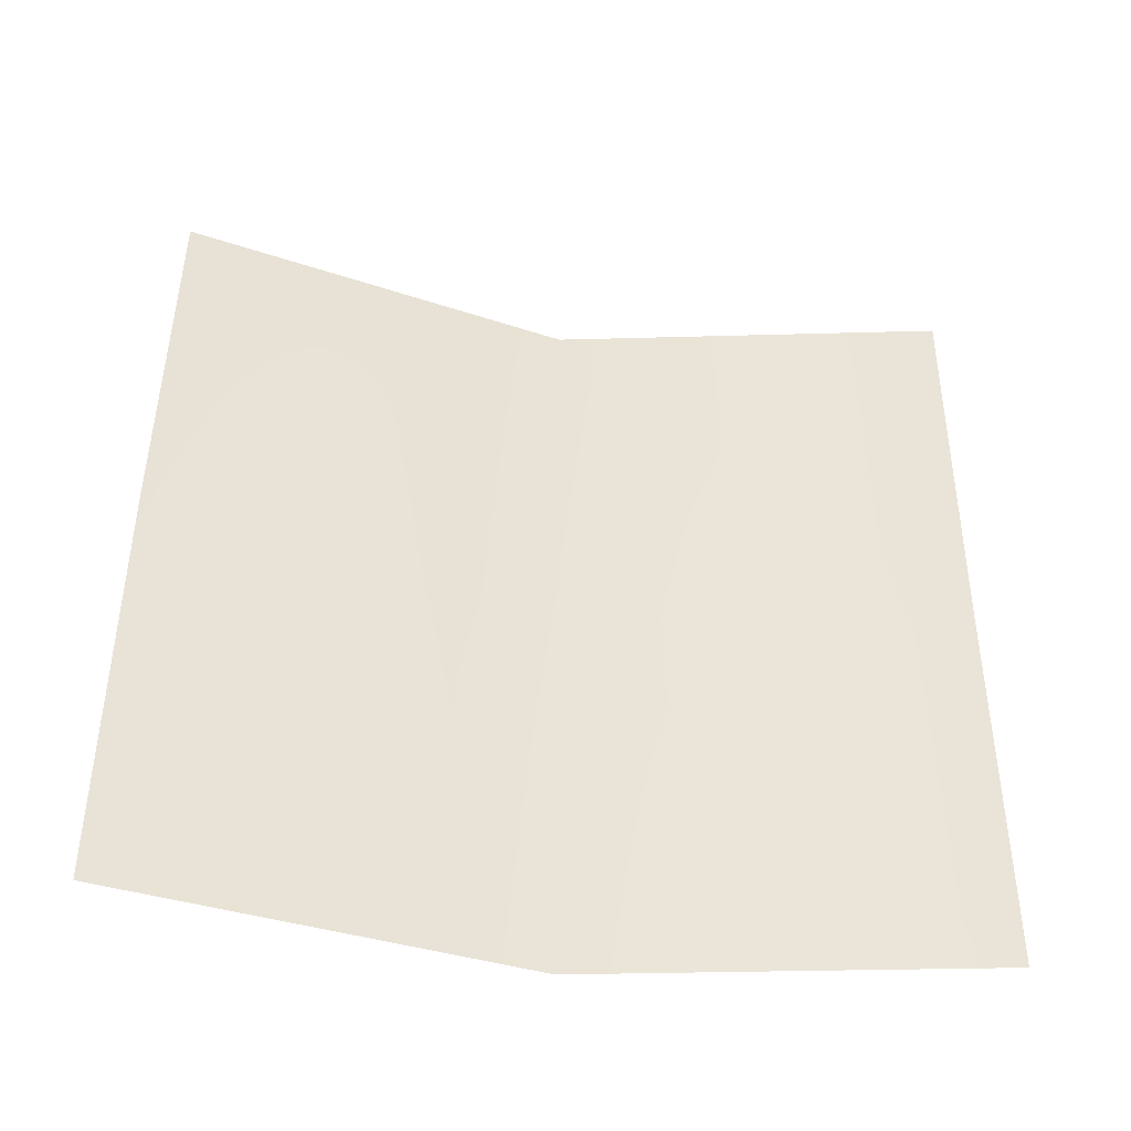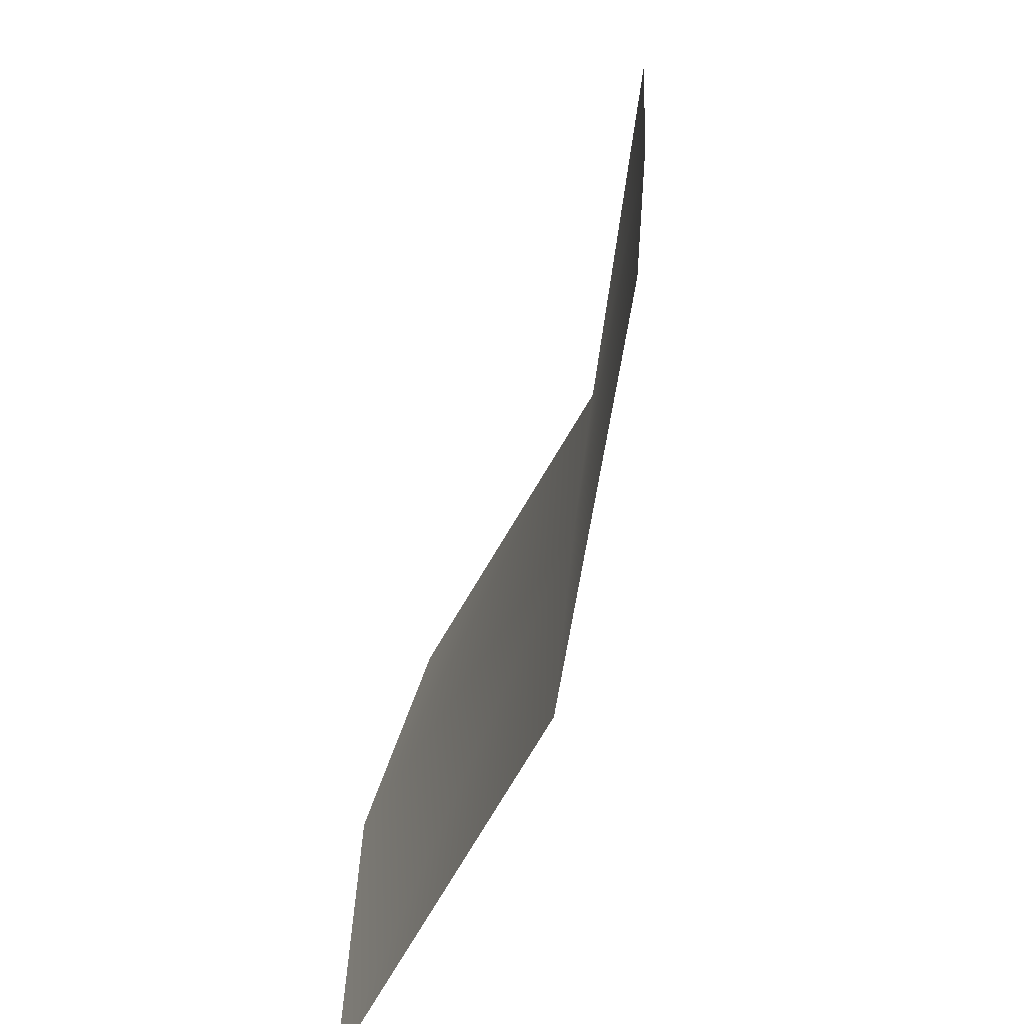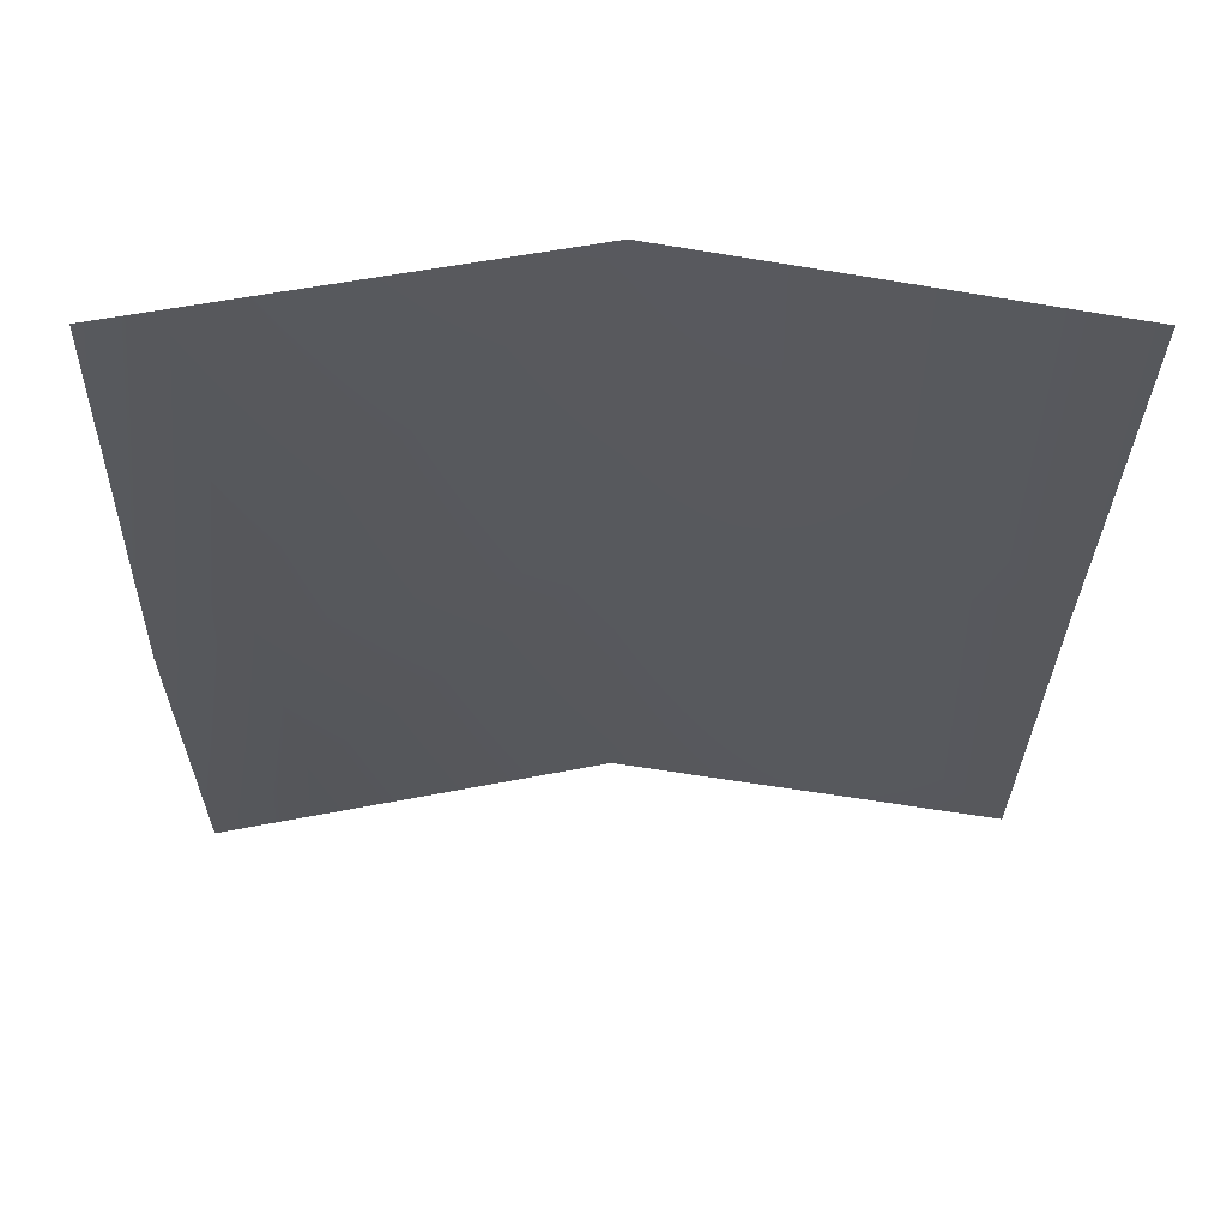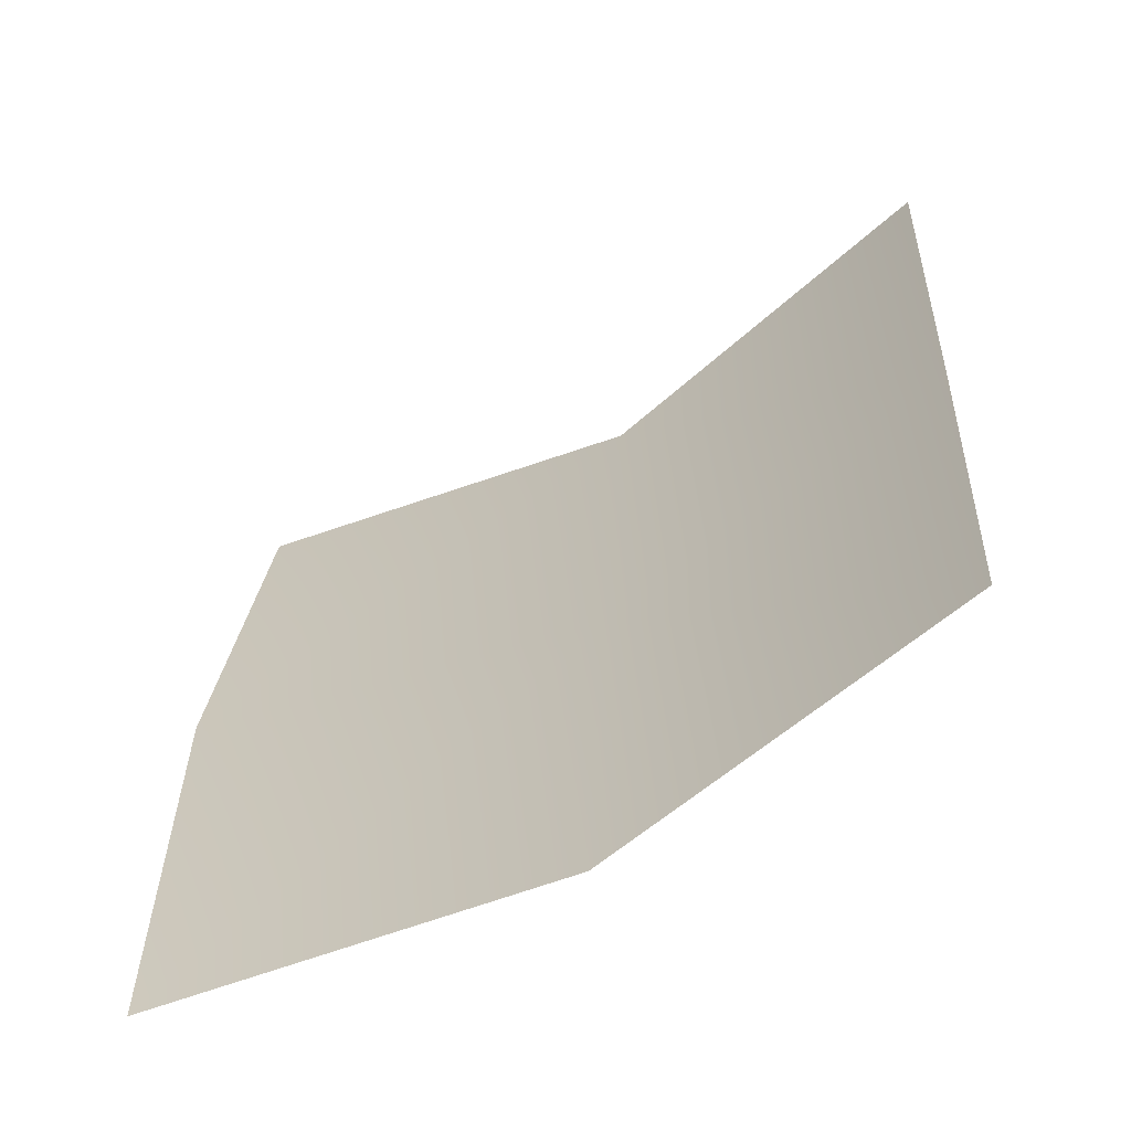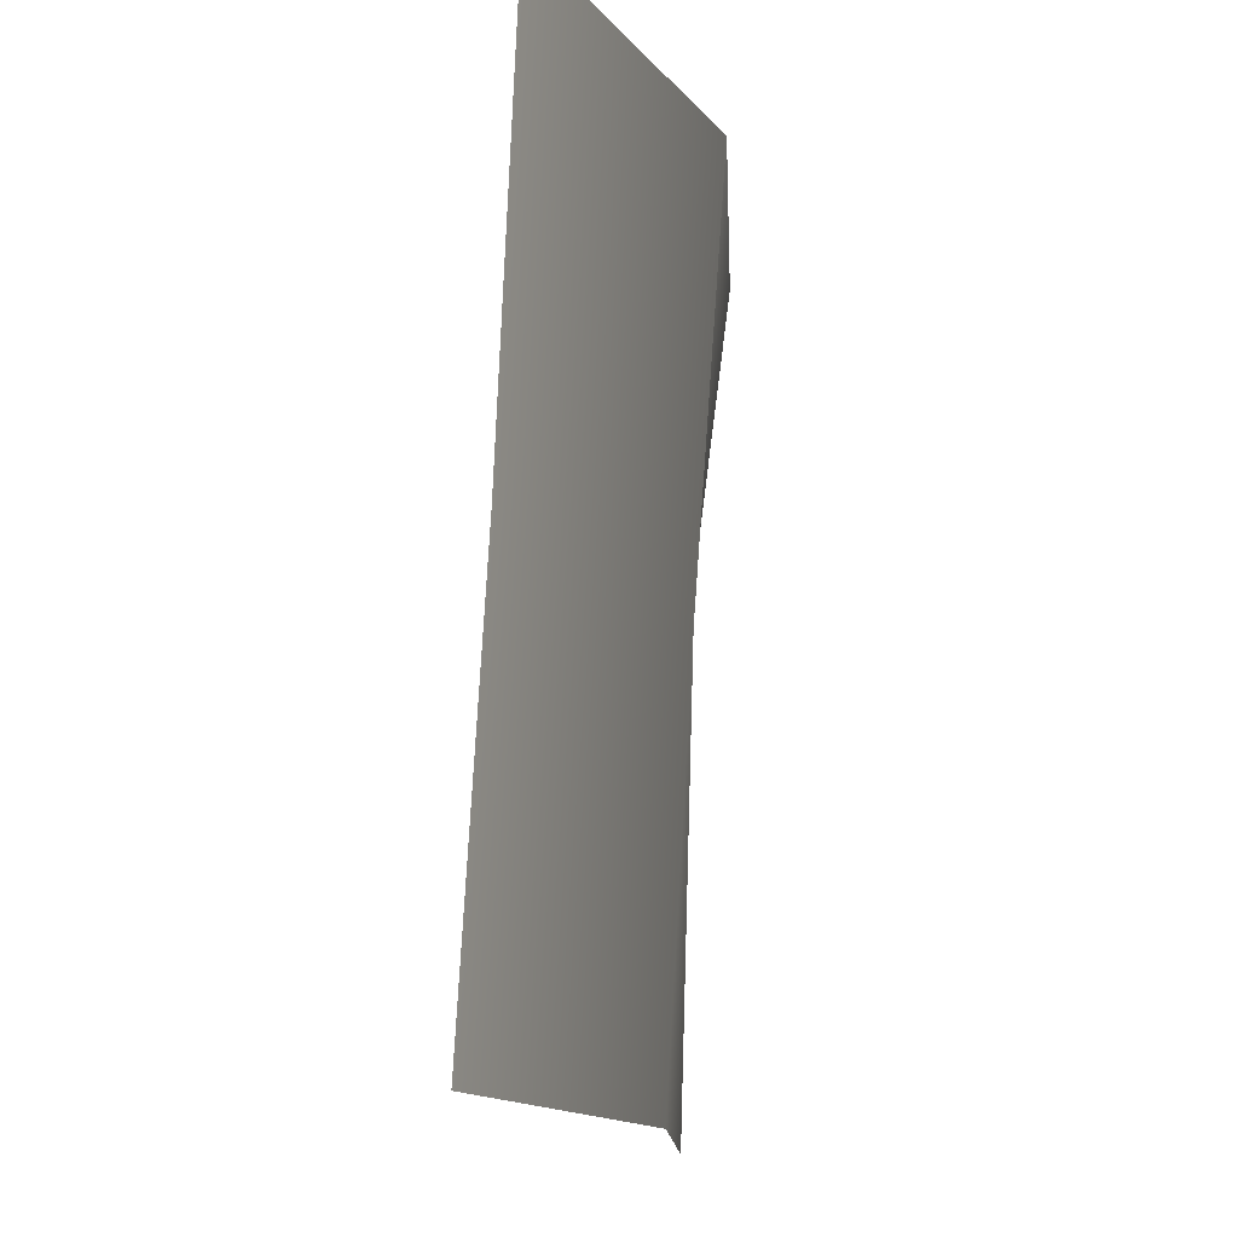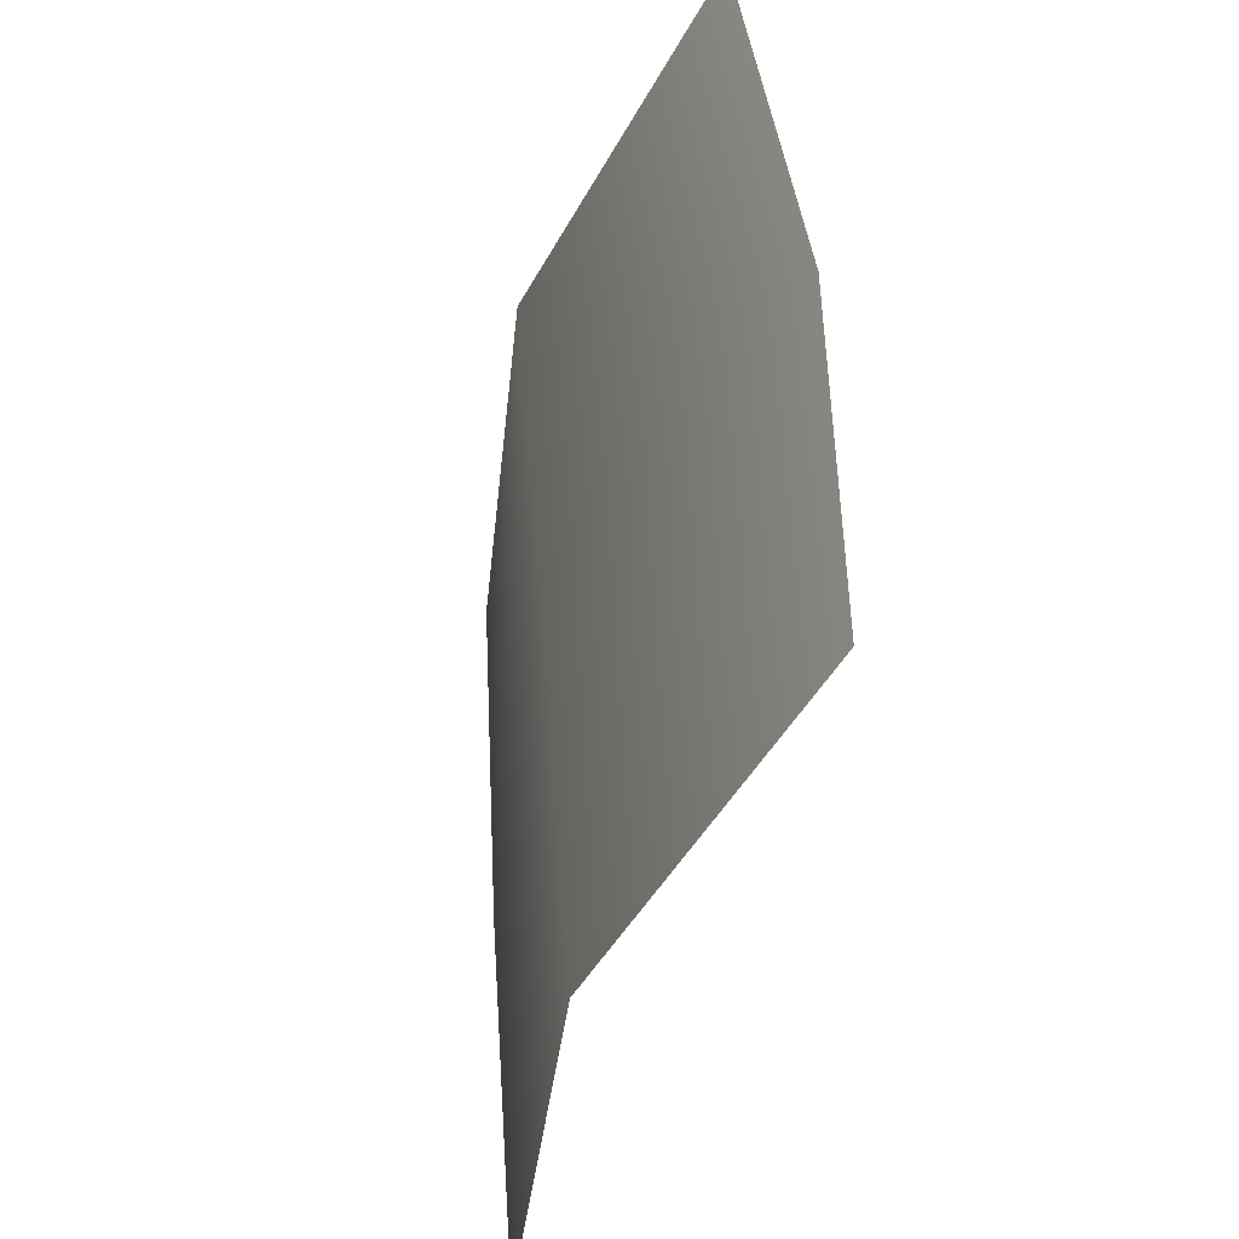
<metadata>
{"format":"obj","ext":"obj","renderer":"f3d","projection":"perspective","resolution":1024,"background":"white","views":[{"elev":-43.1,"azim":140.6,"up":"+Y"},{"elev":-67.7,"azim":-138.3,"up":"+Y"},{"elev":64.3,"azim":150.4,"up":"+Y"},{"elev":-60.3,"azim":-178.3,"up":"+Y"},{"elev":-13.2,"azim":-106.1,"up":"+Y"},{"elev":-47.8,"azim":43.2,"up":"+Y"}]}
</metadata>
<code>
g geo_Eye_R_open
v -0.02406 1.162 0.1841
v -0.08056 1.221 0.173
v -0.02833 1.222 0.1907
v -0.0775 1.161 0.1695
v -0.02374 1.105 0.1844
v -0.07501 1.105 0.1667
v -0.1163 1.107 0.1333
v -0.1191 1.162 0.1359
v -0.1217 1.221 0.1377
g geo_Eye_R_open_0
f 3 2 1
f 2 4 1
f 1 4 5
f 4 6 5
f 7 6 4
f 8 7 4
f 8 4 2
f 9 8 2

</code>
